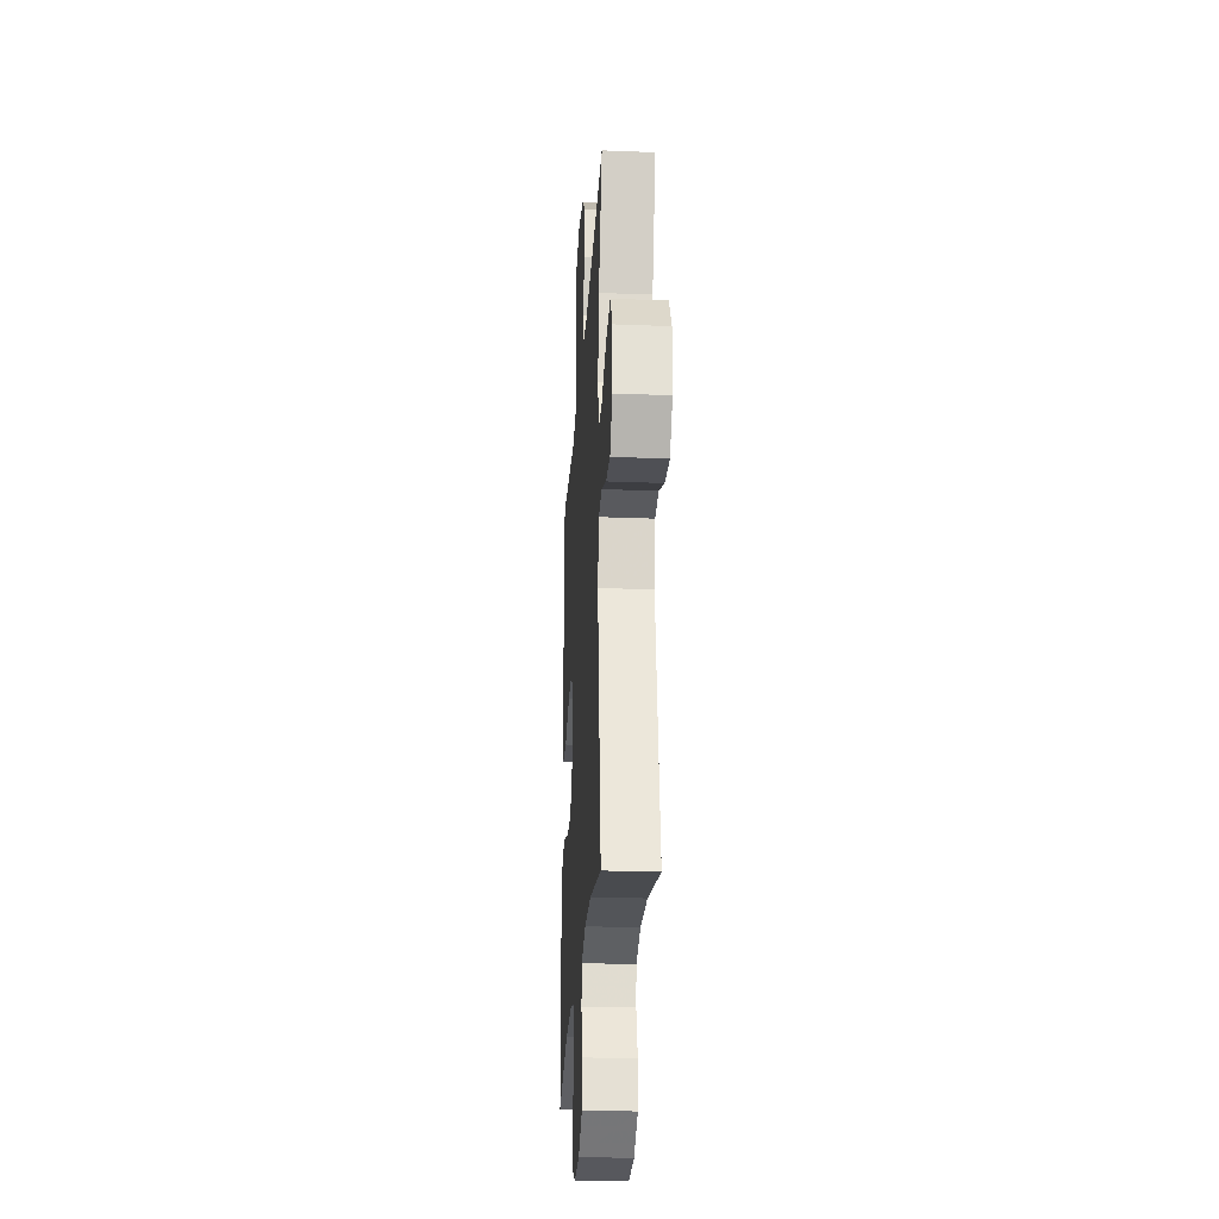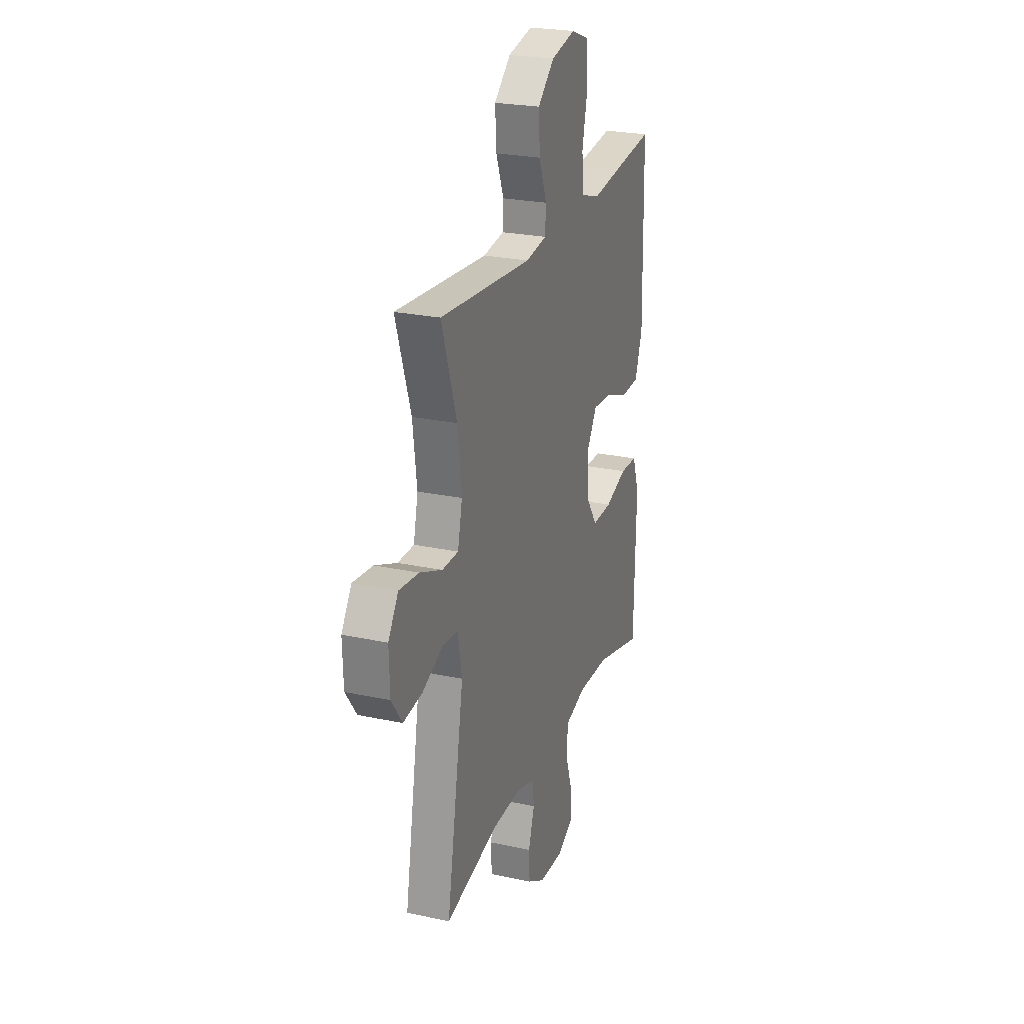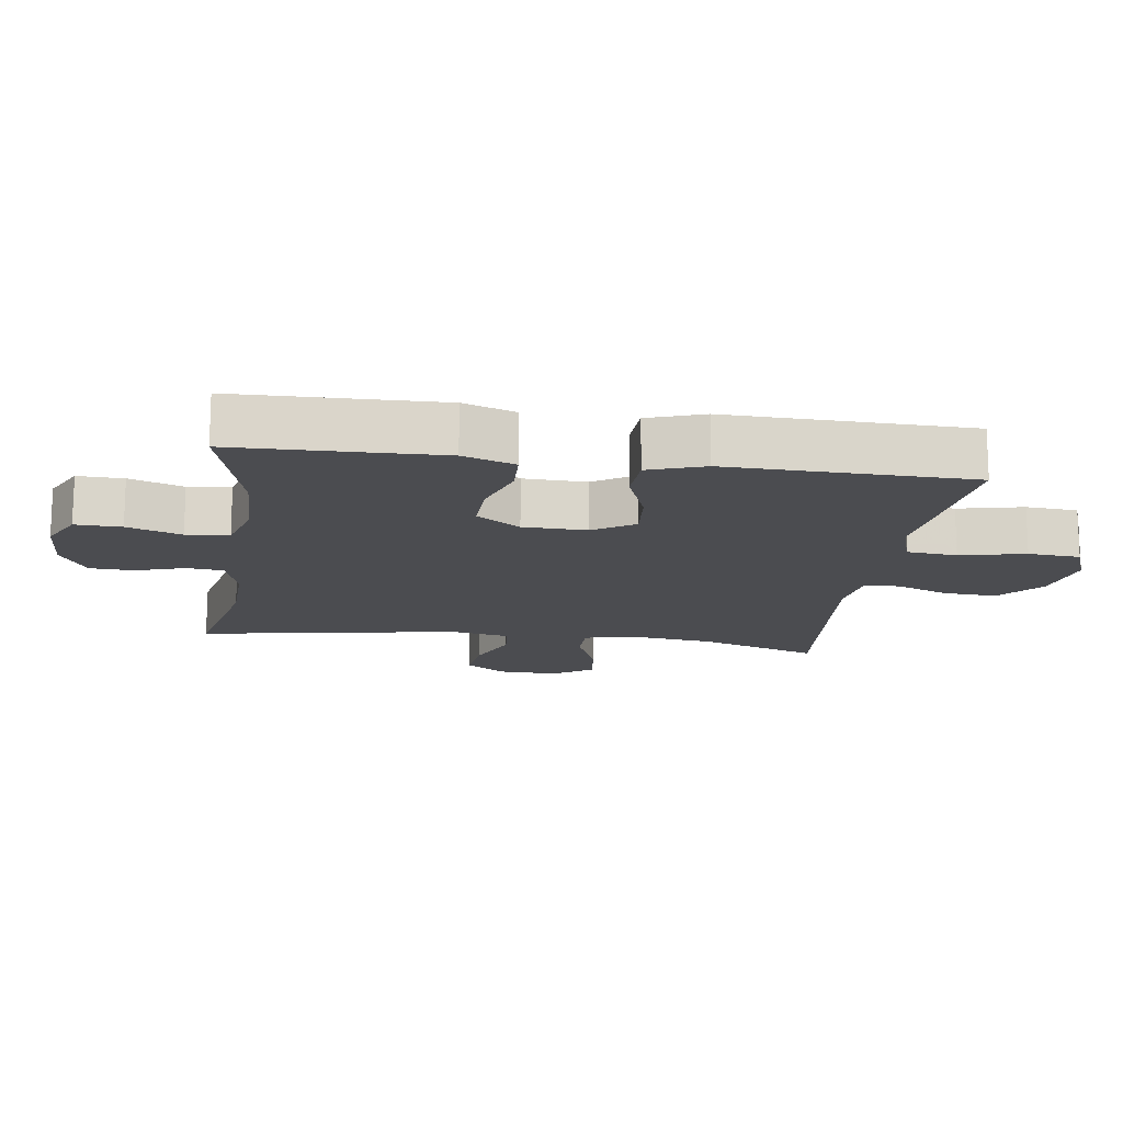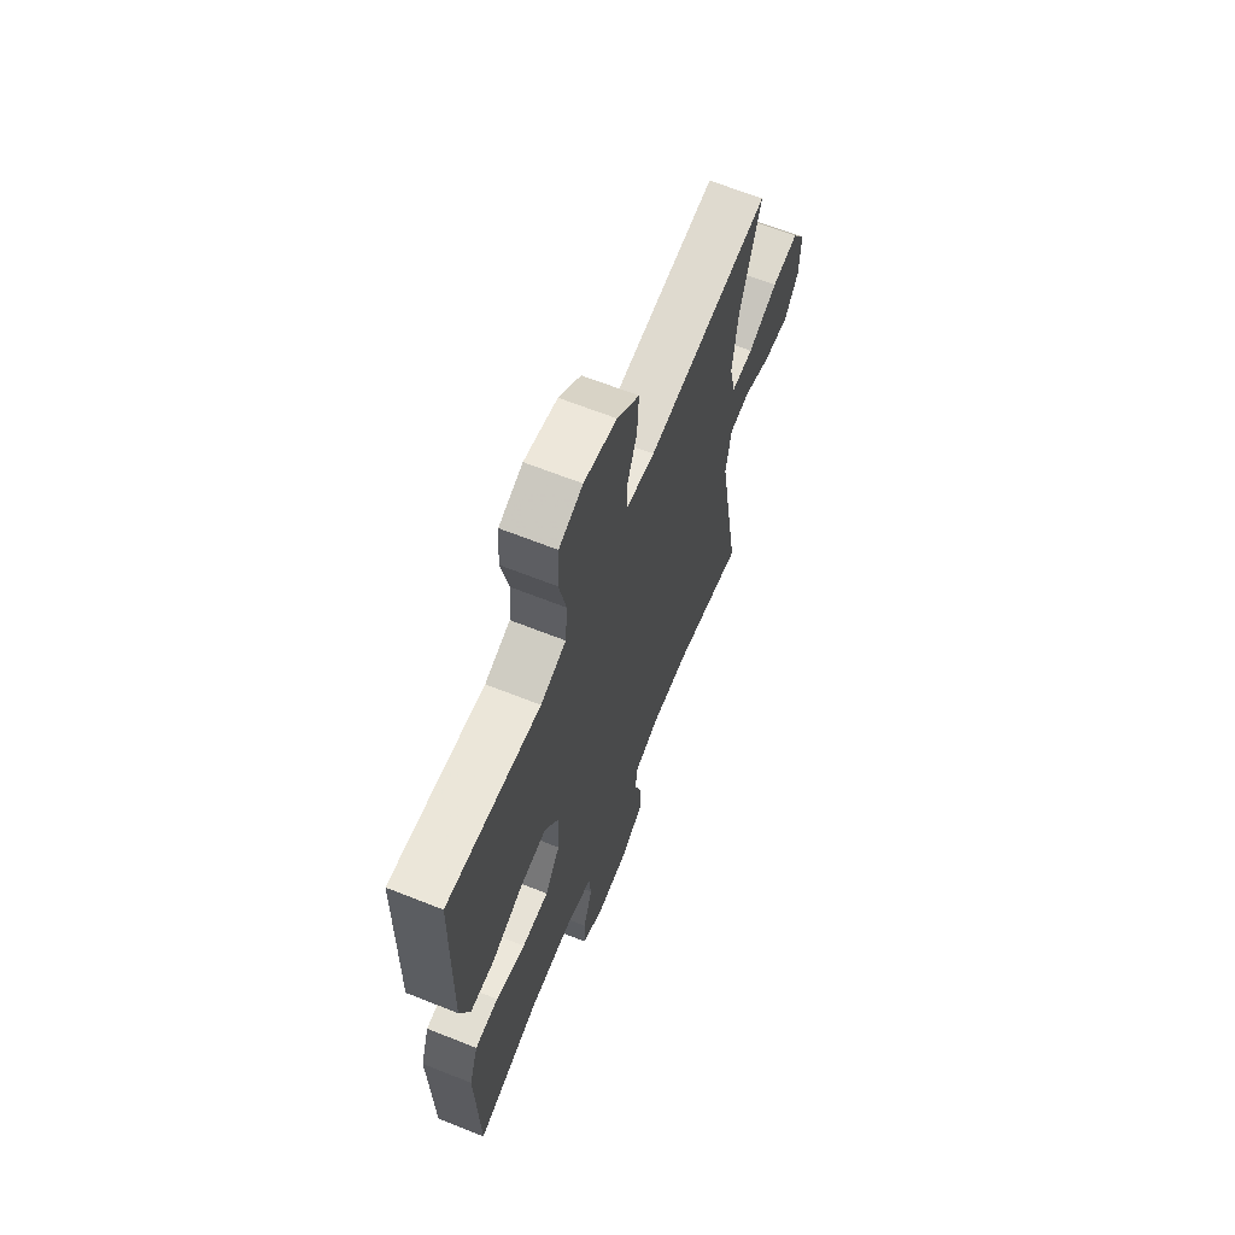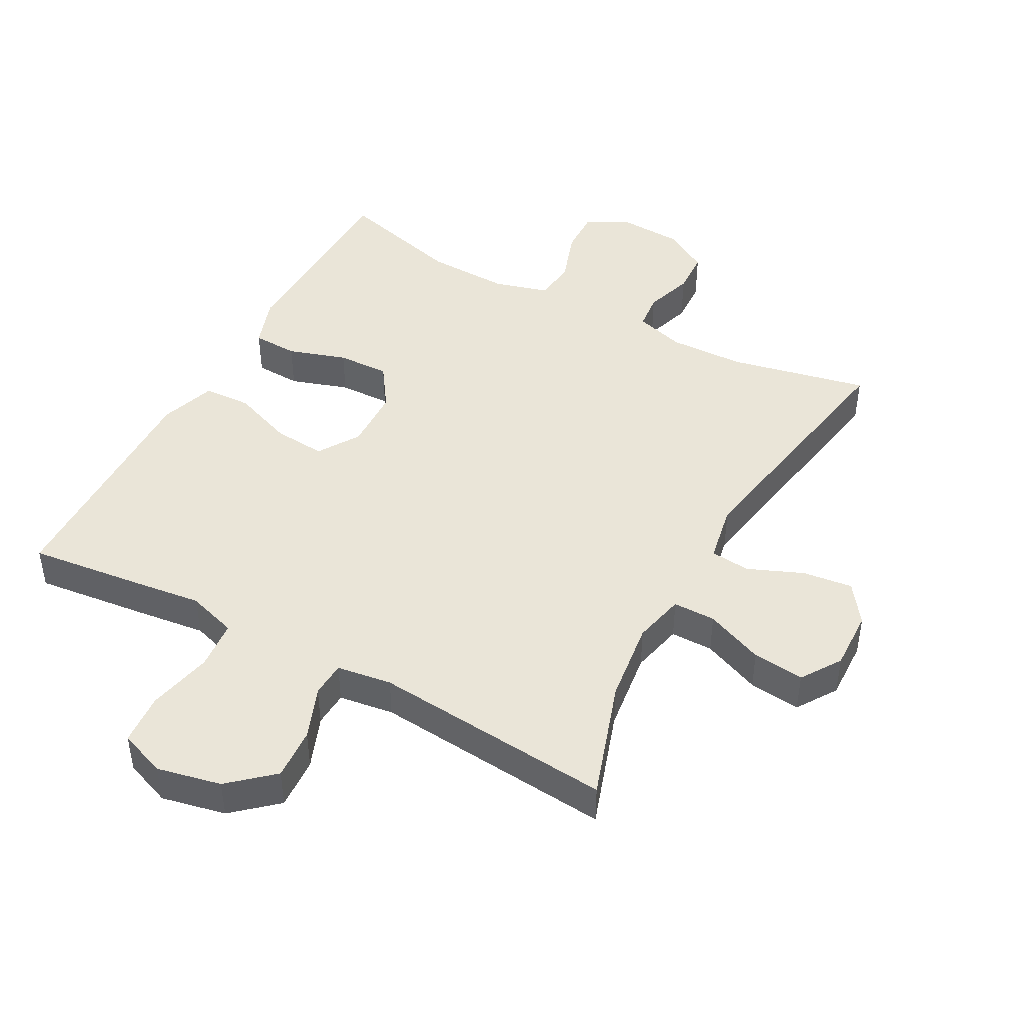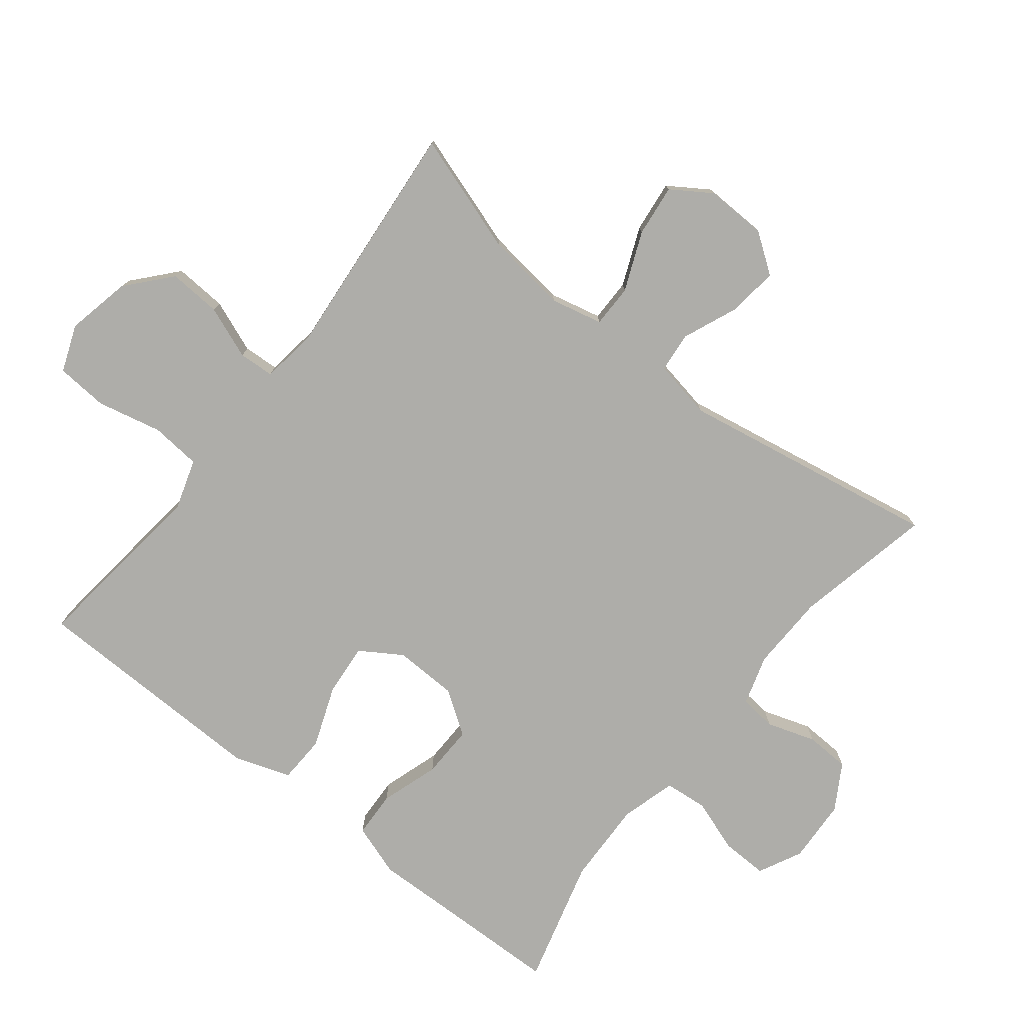
<metadata>
{"format":"obj","ext":"obj","renderer":"f3d","projection":"perspective","resolution":1024,"background":"white","views":[{"elev":-26.0,"azim":86.4,"up":"+Z"},{"elev":24.7,"azim":109.4,"up":"+Z"},{"elev":-15.2,"azim":-98.1,"up":"+Y"},{"elev":65.2,"azim":-68.2,"up":"+Z"},{"elev":45.0,"azim":28.5,"up":"+Y"},{"elev":-77.1,"azim":51.8,"up":"+Y"}]}
</metadata>
<code>
v -0.5 0.07 0.5
v -0.335 0.07 0.481
v -0.221 0.07 0.467
v -0.145 0.07 0.491
v -0.138 0.07 0.567
v -0.16 0.07 0.666
v -0.154 0.07 0.745
v -0.083 0.07 0.772
v 0.015 0.07 0.751
v 0.081 0.07 0.693
v 0.076 0.07 0.613
v 0.045 0.07 0.533
v 0.048 0.07 0.479
v 0.132 0.07 0.467
v 0.5 0.07 0.5
v 0.44 0.07 0.319
v 0.424 0.07 0.194
v 0.442 0.07 0.115
v 0.507 0.07 0.115
v 0.596 0.07 0.152
v 0.675 0.07 0.161
v 0.715 0.07 0.1
v 0.712 0.07 0.008
v 0.669 0.07 -0.052
v 0.593 0.07 -0.043
v 0.509 0.07 -0.008
v 0.448 0.07 -0.014
v 0.431 0.07 -0.104
v 0.5 0.07 -0.5
v 0.288 0.07 -0.455
v 0.172 0.07 -0.452
v 0.096 0.07 -0.475
v 0.09 0.07 -0.531
v 0.114 0.07 -0.605
v 0.111 0.07 -0.672
v 0.042 0.07 -0.713
v -0.055 0.07 -0.718
v -0.121 0.07 -0.685
v -0.119 0.07 -0.615
v -0.091 0.07 -0.533
v -0.097 0.07 -0.468
v -0.181 0.07 -0.444
v -0.308 0.07 -0.448
v -0.5 0.07 -0.5
v -0.504 0.07 -0.312
v -0.507 0.07 -0.19
v -0.48 0.07 -0.111
v -0.41 0.07 -0.108
v -0.321 0.07 -0.137
v -0.241 0.07 -0.139
v -0.196 0.07 -0.073
v -0.193 0.07 0.023
v -0.233 0.07 0.086
v -0.313 0.07 0.079
v -0.406 0.07 0.044
v -0.479 0.07 0.047
v -0.508 0.07 0.132
v -0.505 0.07 0.264
v -0.5 0 0.5
v -0.335 0 0.481
v -0.221 0 0.467
v -0.145 0 0.491
v -0.138 0 0.567
v -0.16 0 0.666
v -0.154 0 0.745
v -0.083 0 0.772
v 0.015 0 0.751
v 0.081 0 0.693
v 0.076 0 0.613
v 0.045 0 0.533
v 0.048 0 0.479
v 0.132 0 0.467
v 0.5 0 0.5
v 0.44 0 0.319
v 0.424 0 0.194
v 0.442 0 0.115
v 0.507 0 0.115
v 0.596 0 0.152
v 0.675 0 0.161
v 0.715 0 0.1
v 0.712 0 0.008
v 0.669 0 -0.052
v 0.593 0 -0.043
v 0.509 0 -0.008
v 0.448 0 -0.014
v 0.431 0 -0.104
v 0.5 0 -0.5
v 0.288 0 -0.455
v 0.172 0 -0.452
v 0.096 0 -0.475
v 0.09 0 -0.531
v 0.114 0 -0.605
v 0.111 0 -0.672
v 0.042 0 -0.713
v -0.055 0 -0.718
v -0.121 0 -0.685
v -0.119 0 -0.615
v -0.091 0 -0.533
v -0.097 0 -0.468
v -0.181 0 -0.444
v -0.308 0 -0.448
v -0.5 0 -0.5
v -0.504 0 -0.312
v -0.507 0 -0.19
v -0.48 0 -0.111
v -0.41 0 -0.108
v -0.321 0 -0.137
v -0.241 0 -0.139
v -0.196 0 -0.073
v -0.193 0 0.023
v -0.233 0 0.086
v -0.313 0 0.079
v -0.406 0 0.044
v -0.479 0 0.047
v -0.508 0 0.132
v -0.505 0 0.264
f 56 57 58
f 55 56 58
f 54 55 58
f 1 2 3
f 58 1 3
f 54 58 3
f 53 54 3
f 52 53 3 4
f 51 52 4
f 47 48 49
f 46 47 49
f 45 46 49
f 45 49 50
f 44 45 50
f 43 44 50
f 42 43 50 51
f 38 39 40
f 37 38 40
f 36 37 40
f 35 36 40
f 34 35 40
f 33 34 40
f 32 33 40 41
f 51 4 5
f 42 51 5
f 41 42 5
f 32 41 5
f 31 32 5
f 24 25 26
f 23 24 26
f 22 23 26
f 21 22 26
f 20 21 26
f 19 20 26
f 18 19 26 27
f 17 18 27 28
f 14 15 16
f 13 14 16 17
f 10 11 12
f 9 10 12
f 8 9 12
f 7 8 12
f 6 7 12
f 5 6 12
f 5 12 13
f 13 17 28
f 5 13 28
f 31 5 28
f 30 31 28
f 28 29 30
f 116 115 114
f 116 114 113
f 116 113 112
f 61 60 59
f 61 59 116
f 61 116 112
f 61 112 111
f 62 61 111 110
f 62 110 109
f 107 106 105
f 107 105 104
f 107 104 103
f 108 107 103
f 108 103 102
f 108 102 101
f 109 108 101 100
f 98 97 96
f 98 96 95
f 98 95 94
f 98 94 93
f 98 93 92
f 98 92 91
f 99 98 91 90
f 63 62 109
f 63 109 100
f 63 100 99
f 63 99 90
f 63 90 89
f 84 83 82
f 84 82 81
f 84 81 80
f 84 80 79
f 84 79 78
f 84 78 77
f 85 84 77 76
f 86 85 76 75
f 74 73 72
f 75 74 72 71
f 70 69 68
f 70 68 67
f 70 67 66
f 70 66 65
f 70 65 64
f 70 64 63
f 71 70 63
f 86 75 71
f 86 71 63
f 86 63 89
f 86 89 88
f 88 87 86
f 1 59 60 2
f 2 60 61 3
f 3 61 62 4
f 4 62 63 5
f 5 63 64 6
f 6 64 65 7
f 7 65 66 8
f 8 66 67 9
f 9 67 68 10
f 10 68 69 11
f 11 69 70 12
f 12 70 71 13
f 13 71 72 14
f 14 72 73 15
f 15 73 74 16
f 16 74 75 17
f 17 75 76 18
f 18 76 77 19
f 19 77 78 20
f 20 78 79 21
f 21 79 80 22
f 22 80 81 23
f 23 81 82 24
f 24 82 83 25
f 25 83 84 26
f 26 84 85 27
f 27 85 86 28
f 28 86 87 29
f 29 87 88 30
f 30 88 89 31
f 31 89 90 32
f 32 90 91 33
f 33 91 92 34
f 34 92 93 35
f 35 93 94 36
f 36 94 95 37
f 37 95 96 38
f 38 96 97 39
f 39 97 98 40
f 40 98 99 41
f 41 99 100 42
f 42 100 101 43
f 43 101 102 44
f 44 102 103 45
f 45 103 104 46
f 46 104 105 47
f 47 105 106 48
f 48 106 107 49
f 49 107 108 50
f 50 108 109 51
f 51 109 110 52
f 52 110 111 53
f 53 111 112 54
f 54 112 113 55
f 55 113 114 56
f 56 114 115 57
f 57 115 116 58
f 58 116 59 1

</code>
